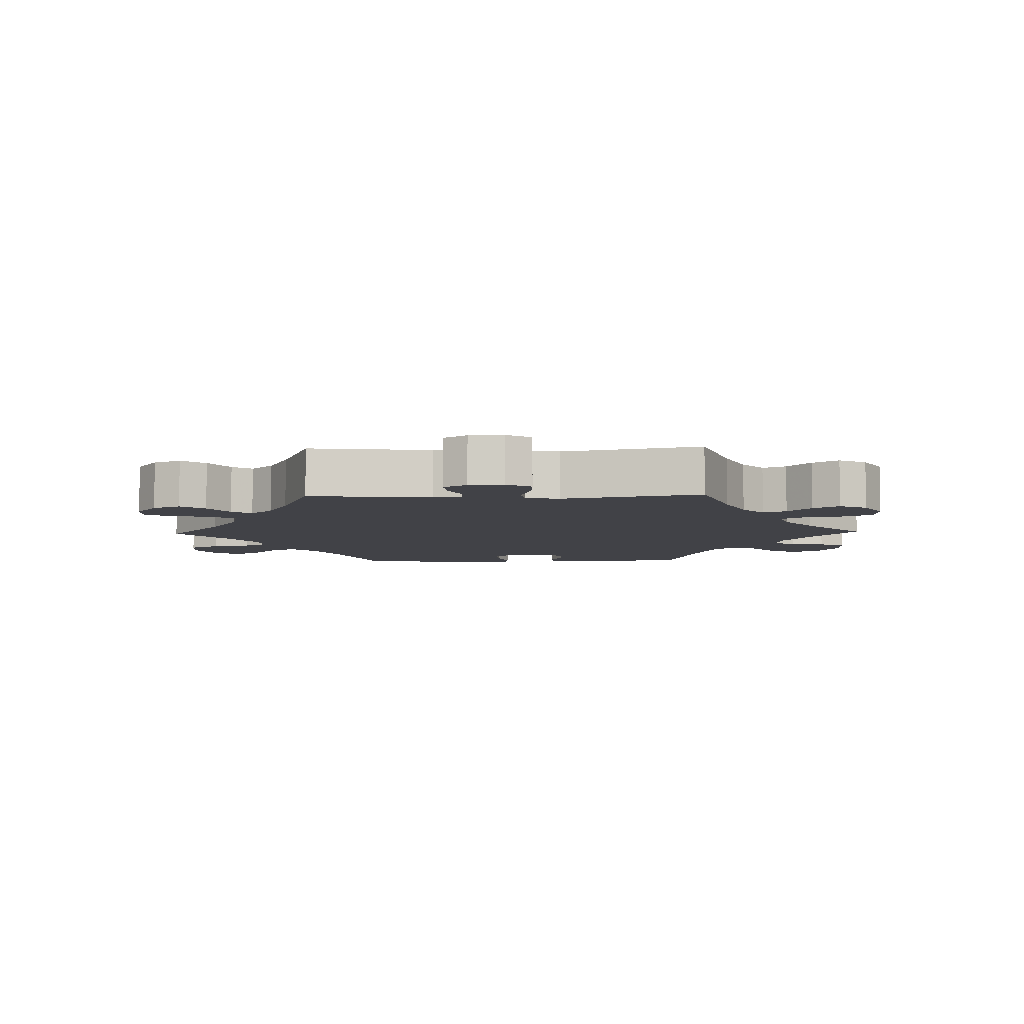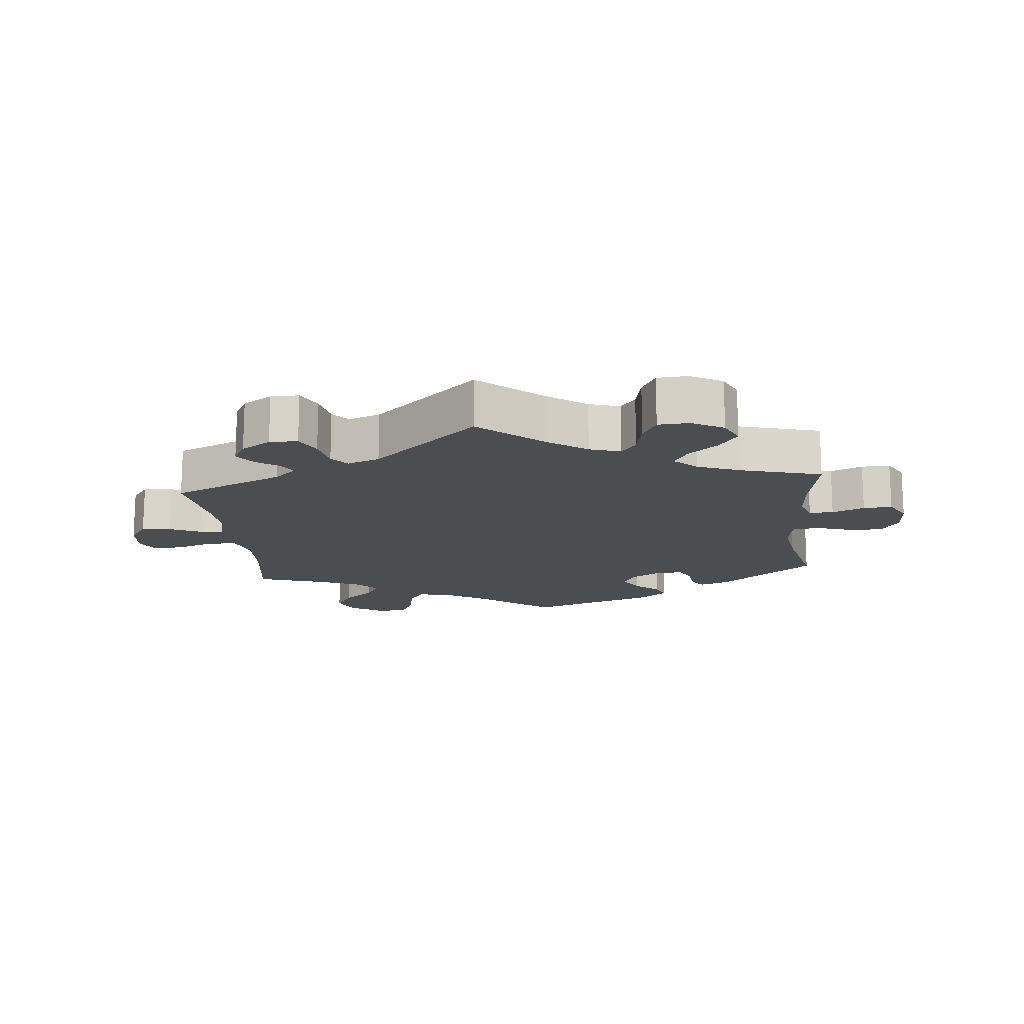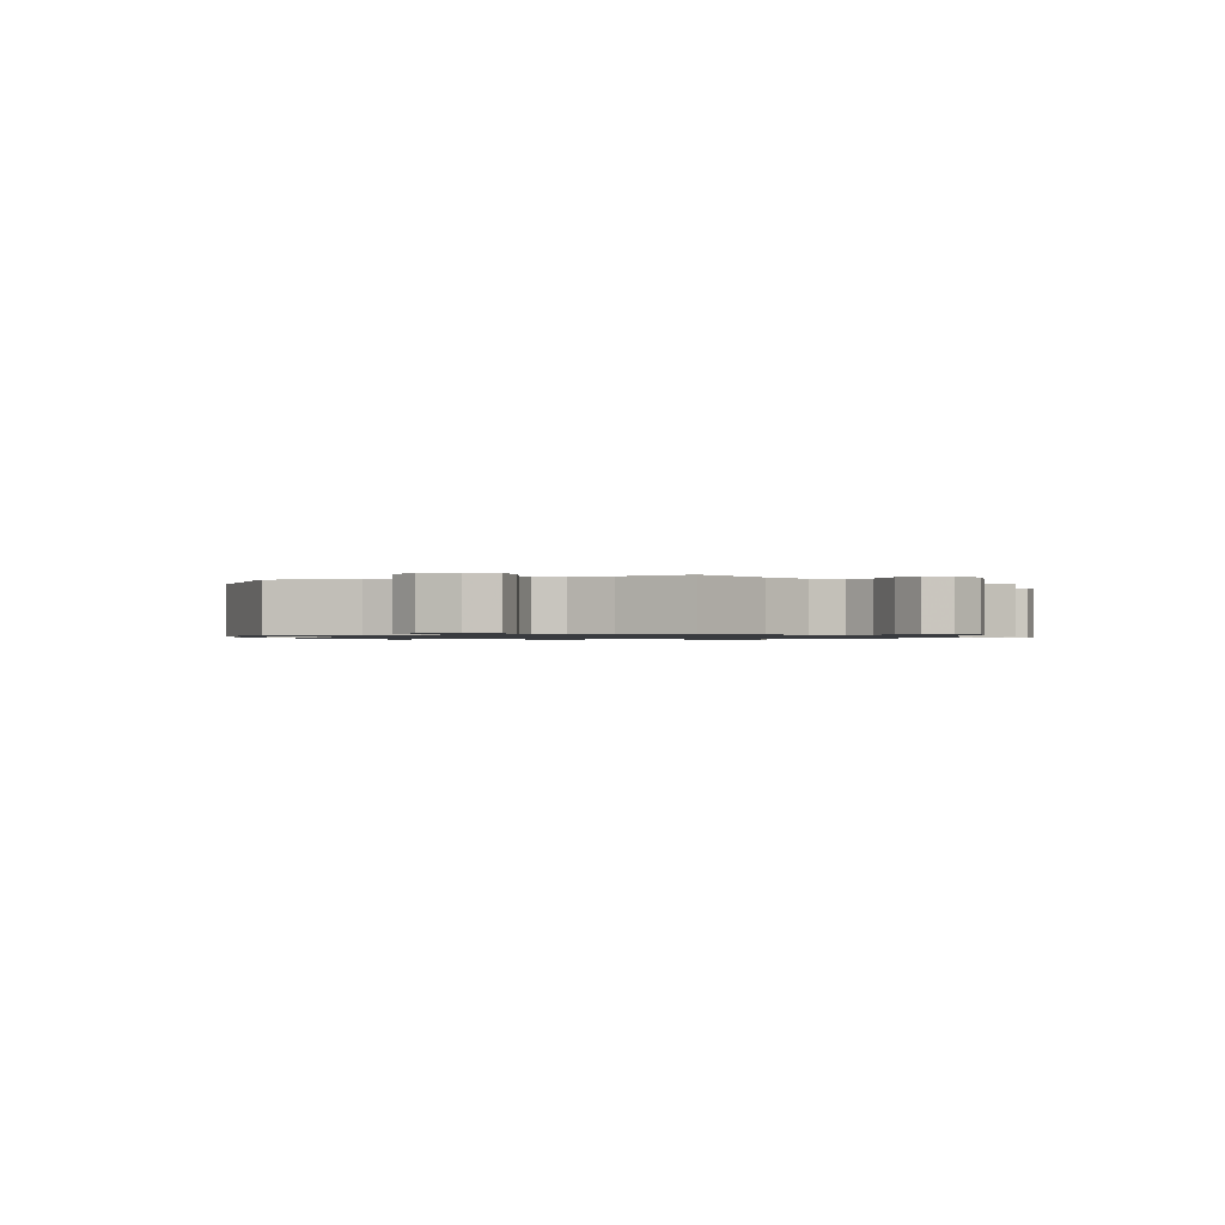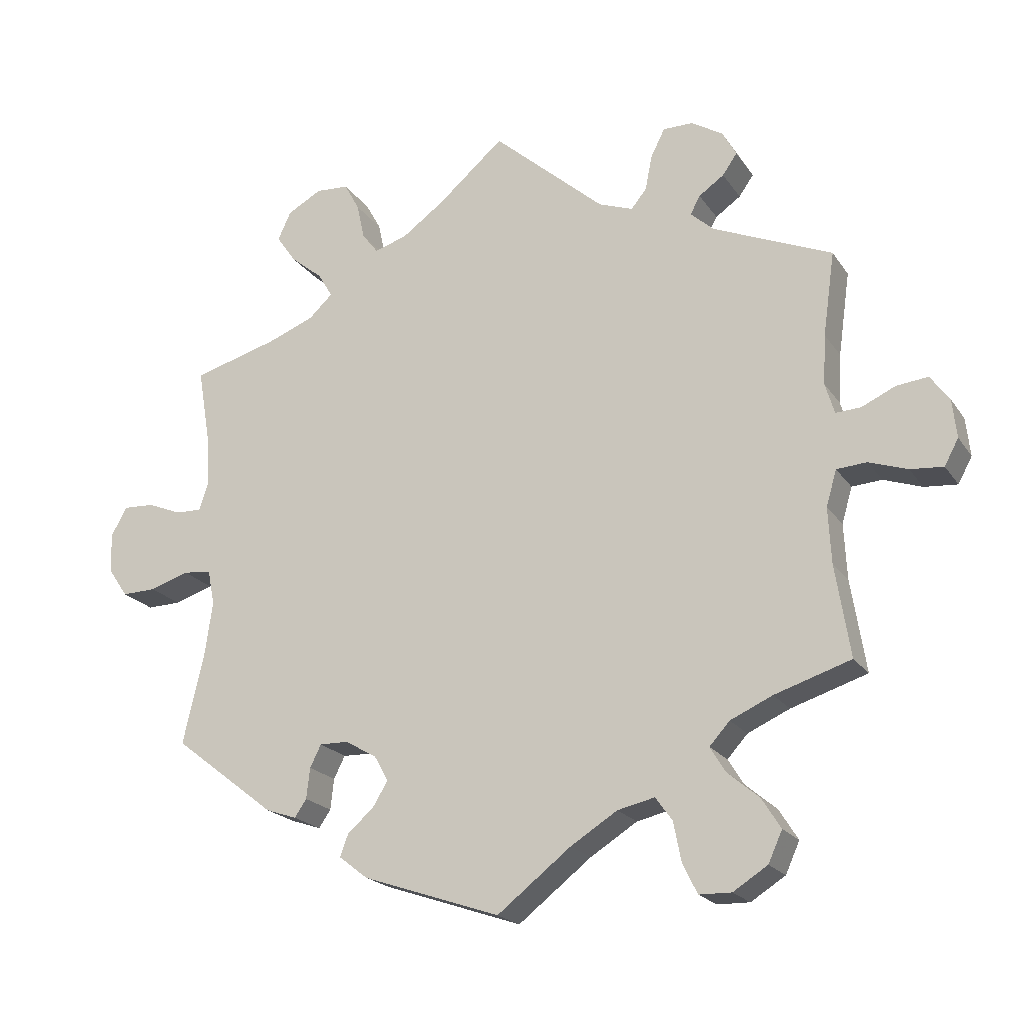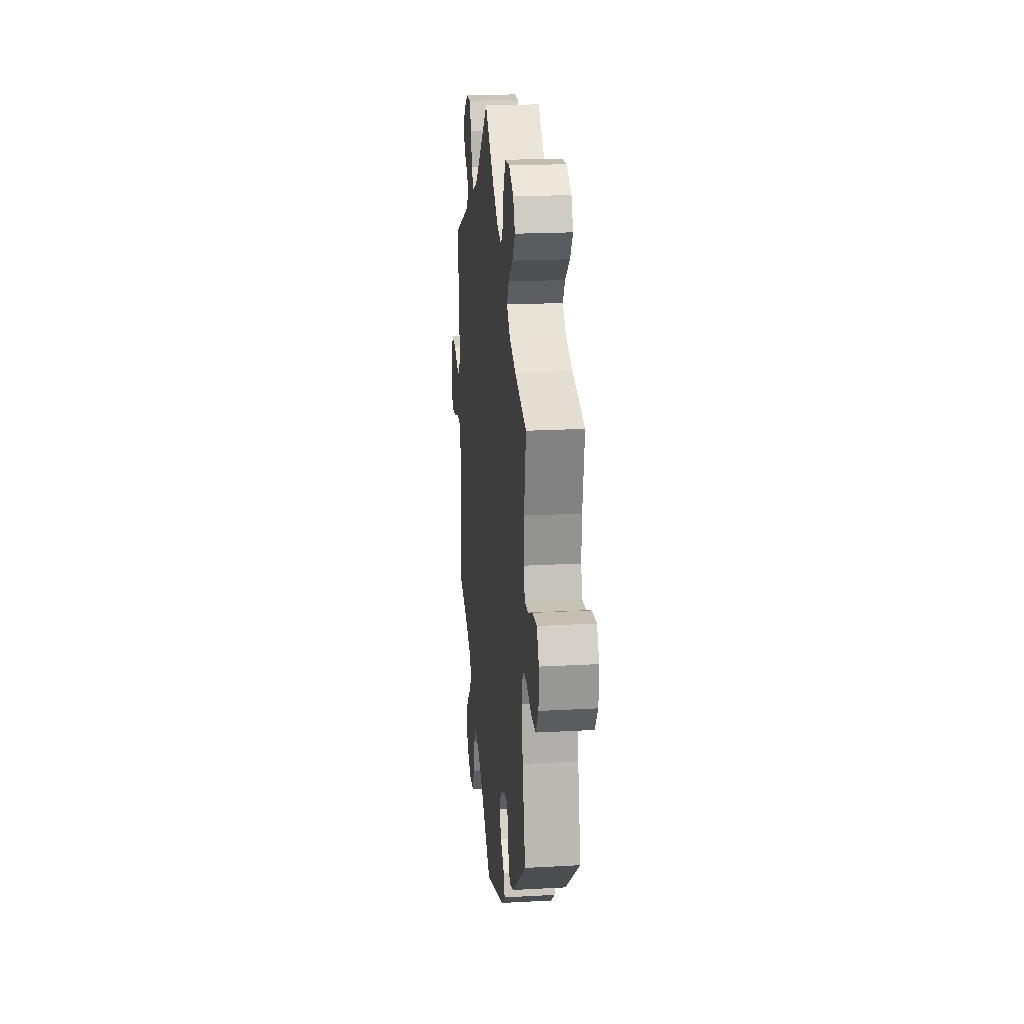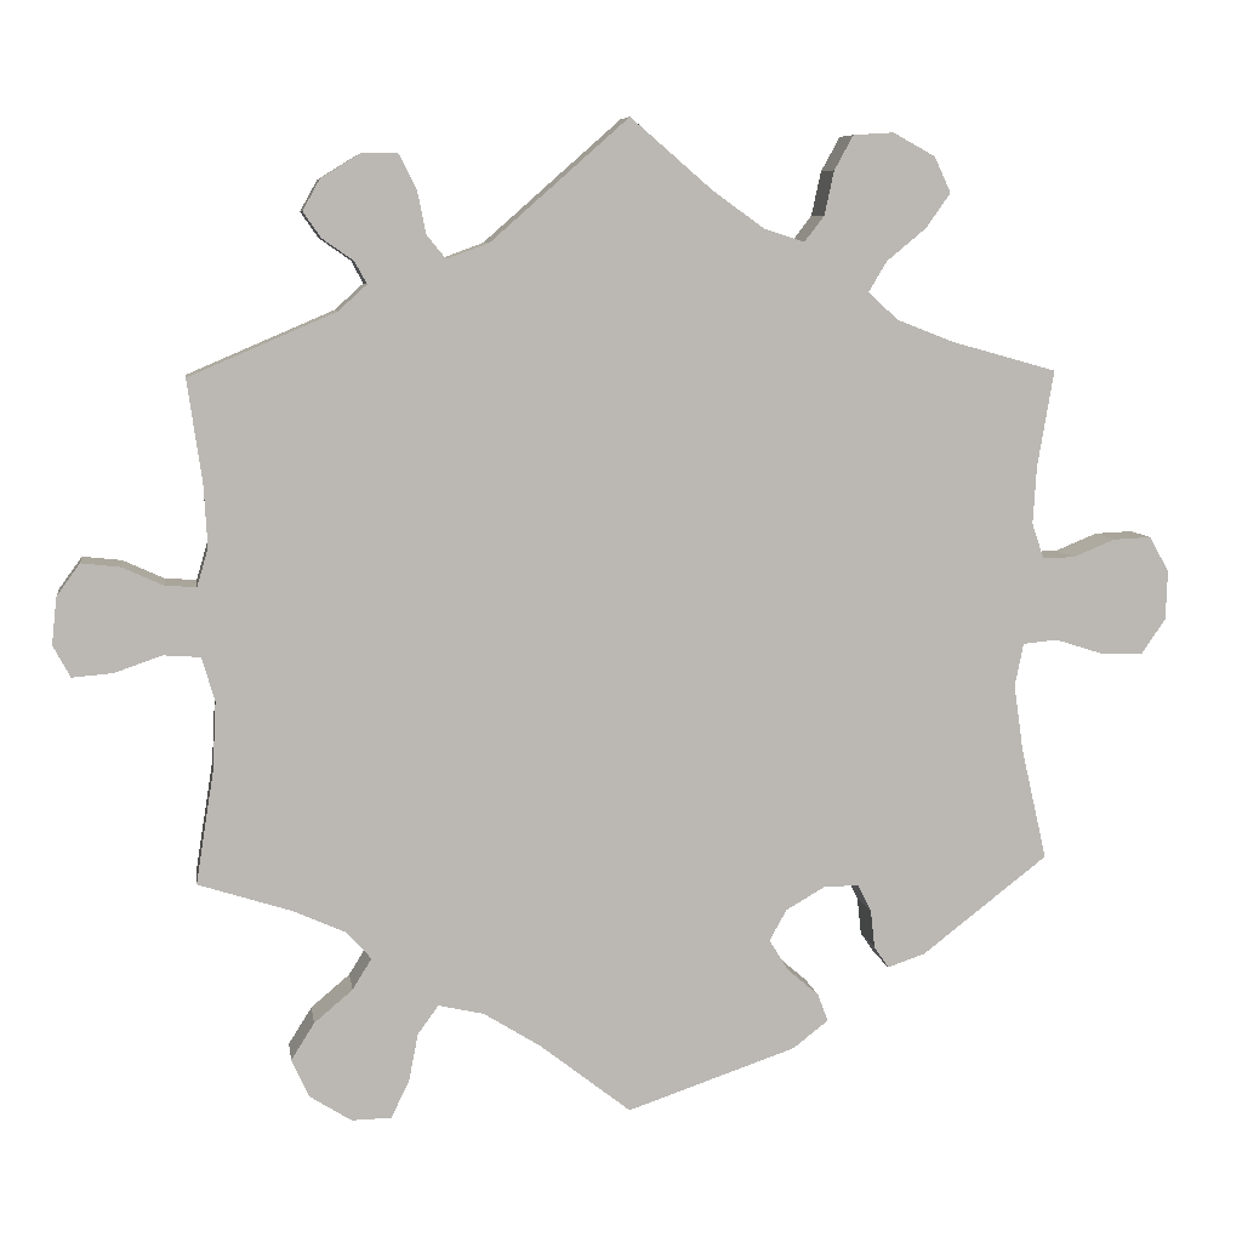
<metadata>
{"format":"obj","ext":"obj","renderer":"f3d","projection":"perspective","resolution":1024,"background":"white","views":[{"elev":-6.8,"azim":-28.3,"up":"+Y"},{"elev":-15.6,"azim":5.9,"up":"+Y"},{"elev":-1.0,"azim":-130.4,"up":"+Y"},{"elev":-20.5,"azim":-155.5,"up":"+Z"},{"elev":20.3,"azim":84.2,"up":"+Z"},{"elev":7.6,"azim":-8.6,"up":"+Z"}]}
</metadata>
<code>
v 0.095 0.07 0.496
v 0.155 0.07 0.453
v 0.202 0.07 0.438
v 0.225 0.07 0.468
v 0.236 0.07 0.519
v 0.258 0.07 0.559
v 0.305 0.07 0.562
v 0.354 0.07 0.535
v 0.373 0.07 0.494
v 0.345 0.07 0.454
v 0.299 0.07 0.416
v 0.278 0.07 0.381
v 0.312 0.07 0.349
v 0.379 0.07 0.323
v 0.501 0.07 0.289
v 0.482 0.07 0.176
v 0.478 0.07 0.11
v 0.492 0.07 0.069
v 0.529 0.07 0.07
v 0.578 0.07 0.09
v 0.622 0.07 0.092
v 0.645 0.07 0.051
v 0.643 0.07 -0.006
v 0.615 0.07 -0.047
v 0.566 0.07 -0.046
v 0.51 0.07 -0.028
v 0.47 0.07 -0.032
v 0.46 0.07 -0.082
v 0.471 0.07 -0.159
v 0.501 0.07 -0.289
v 0.355 0.07 -0.402
v 0.311 0.07 -0.417
v 0.294 0.07 -0.392
v 0.289 0.07 -0.348
v 0.273 0.07 -0.316
v 0.232 0.07 -0.317
v 0.187 0.07 -0.343
v 0.167 0.07 -0.379
v 0.189 0.07 -0.415
v 0.226 0.07 -0.447
v 0.238 0.07 -0.479
v 0.197 0.07 -0.511
v 0 0.07 -0.578
v -0.105 0.07 -0.496
v -0.172 0.07 -0.454
v -0.225 0.07 -0.442
v -0.249 0.07 -0.475
v -0.26 0.07 -0.531
v -0.281 0.07 -0.574
v -0.327 0.07 -0.575
v -0.376 0.07 -0.544
v -0.396 0.07 -0.5
v -0.369 0.07 -0.457
v -0.324 0.07 -0.419
v -0.302 0.07 -0.383
v -0.331 0.07 -0.351
v -0.391 0.07 -0.324
v -0.5 0.07 -0.289
v -0.479 0.07 -0.157
v -0.475 0.07 -0.078
v -0.49 0.07 -0.027
v -0.533 0.07 -0.024
v -0.588 0.07 -0.043
v -0.635 0.07 -0.047
v -0.655 0.07 -0.01
v -0.649 0.07 0.045
v -0.622 0.07 0.082
v -0.577 0.07 0.077
v -0.529 0.07 0.055
v -0.493 0.07 0.053
v -0.48 0.07 0.097
v -0.484 0.07 0.168
v -0.501 0.07 0.288
v -0.331 0.07 0.361
v -0.298 0.07 0.391
v -0.312 0.07 0.417
v -0.348 0.07 0.442
v -0.369 0.07 0.472
v -0.349 0.07 0.508
v -0.304 0.07 0.536
v -0.261 0.07 0.536
v -0.241 0.07 0.496
v -0.231 0.07 0.446
v -0.209 0.07 0.419
v -0.16 0.07 0.437
v 0 0.07 0.578
v 0.095 0 0.496
v 0.155 0 0.453
v 0.202 0 0.438
v 0.225 0 0.468
v 0.236 0 0.519
v 0.258 0 0.559
v 0.305 0 0.562
v 0.354 0 0.535
v 0.373 0 0.494
v 0.345 0 0.454
v 0.299 0 0.416
v 0.278 0 0.381
v 0.312 0 0.349
v 0.379 0 0.323
v 0.501 0 0.289
v 0.482 0 0.176
v 0.478 0 0.11
v 0.492 0 0.069
v 0.529 0 0.07
v 0.578 0 0.09
v 0.622 0 0.092
v 0.645 0 0.051
v 0.643 0 -0.006
v 0.615 0 -0.047
v 0.566 0 -0.046
v 0.51 0 -0.028
v 0.47 0 -0.032
v 0.46 0 -0.082
v 0.471 0 -0.159
v 0.501 0 -0.289
v 0.355 0 -0.402
v 0.311 0 -0.417
v 0.294 0 -0.392
v 0.289 0 -0.348
v 0.273 0 -0.316
v 0.232 0 -0.317
v 0.187 0 -0.343
v 0.167 0 -0.379
v 0.189 0 -0.415
v 0.226 0 -0.447
v 0.238 0 -0.479
v 0.197 0 -0.511
v 0 0 -0.578
v -0.105 0 -0.496
v -0.172 0 -0.454
v -0.225 0 -0.442
v -0.249 0 -0.475
v -0.26 0 -0.531
v -0.281 0 -0.574
v -0.327 0 -0.575
v -0.376 0 -0.544
v -0.396 0 -0.5
v -0.369 0 -0.457
v -0.324 0 -0.419
v -0.302 0 -0.383
v -0.331 0 -0.351
v -0.391 0 -0.324
v -0.5 0 -0.289
v -0.479 0 -0.157
v -0.475 0 -0.078
v -0.49 0 -0.027
v -0.533 0 -0.024
v -0.588 0 -0.043
v -0.635 0 -0.047
v -0.655 0 -0.01
v -0.649 0 0.045
v -0.622 0 0.082
v -0.577 0 0.077
v -0.529 0 0.055
v -0.493 0 0.053
v -0.48 0 0.097
v -0.484 0 0.168
v -0.501 0 0.288
v -0.331 0 0.361
v -0.298 0 0.391
v -0.312 0 0.417
v -0.348 0 0.442
v -0.369 0 0.472
v -0.349 0 0.508
v -0.304 0 0.536
v -0.261 0 0.536
v -0.241 0 0.496
v -0.231 0 0.446
v -0.209 0 0.419
v -0.16 0 0.437
v 0 0 0.578
f 85 86 1
f 84 85 1 2
f 80 81 82 83
f 78 79 80 83
f 76 77 78 83
f 75 76 83 84
f 74 75 84 2
f 72 73 74 2
f 66 67 68 69
f 66 69 70
f 65 66 70
f 62 63 64 65
f 61 62 65 70
f 60 61 70 71
f 57 58 59
f 56 57 59 60
f 55 56 60 71
f 51 52 53 54
f 51 54 55
f 50 51 55
f 47 48 49 50
f 46 47 50 55
f 45 46 55 71
f 41 42 43 44
f 39 40 41 44
f 38 39 44 45
f 37 38 45 71
f 31 32 33 34
f 29 30 31 34
f 28 29 34 35
f 27 28 35 36
f 23 24 25 26
f 23 26 27
f 22 23 27
f 19 20 21 22
f 18 19 22 27
f 17 18 27 36
f 14 15 16
f 13 14 16 17
f 12 13 17 36
f 8 9 10 11
f 8 11 12
f 7 8 12
f 4 5 6 7
f 3 4 7 12
f 36 37 71 72
f 12 36 72
f 2 3 12 72
f 87 172 171
f 88 87 171 170
f 169 168 167 166
f 169 166 165 164
f 169 164 163 162
f 170 169 162 161
f 88 170 161 160
f 88 160 159 158
f 155 154 153 152
f 156 155 152
f 156 152 151
f 151 150 149 148
f 156 151 148 147
f 157 156 147 146
f 145 144 143
f 146 145 143 142
f 157 146 142 141
f 140 139 138 137
f 141 140 137
f 141 137 136
f 136 135 134 133
f 141 136 133 132
f 157 141 132 131
f 130 129 128 127
f 130 127 126 125
f 131 130 125 124
f 157 131 124 123
f 120 119 118 117
f 120 117 116 115
f 121 120 115 114
f 122 121 114 113
f 112 111 110 109
f 113 112 109
f 113 109 108
f 108 107 106 105
f 113 108 105 104
f 122 113 104 103
f 102 101 100
f 103 102 100 99
f 122 103 99 98
f 97 96 95 94
f 98 97 94
f 98 94 93
f 93 92 91 90
f 98 93 90 89
f 158 157 123 122
f 158 122 98
f 158 98 89 88
f 1 87 88 2
f 2 88 89 3
f 3 89 90 4
f 4 90 91 5
f 5 91 92 6
f 6 92 93 7
f 7 93 94 8
f 8 94 95 9
f 9 95 96 10
f 10 96 97 11
f 11 97 98 12
f 12 98 99 13
f 13 99 100 14
f 14 100 101 15
f 15 101 102 16
f 16 102 103 17
f 17 103 104 18
f 18 104 105 19
f 19 105 106 20
f 20 106 107 21
f 21 107 108 22
f 22 108 109 23
f 23 109 110 24
f 24 110 111 25
f 25 111 112 26
f 26 112 113 27
f 27 113 114 28
f 28 114 115 29
f 29 115 116 30
f 30 116 117 31
f 31 117 118 32
f 32 118 119 33
f 33 119 120 34
f 34 120 121 35
f 35 121 122 36
f 36 122 123 37
f 37 123 124 38
f 38 124 125 39
f 39 125 126 40
f 40 126 127 41
f 41 127 128 42
f 42 128 129 43
f 43 129 130 44
f 44 130 131 45
f 45 131 132 46
f 46 132 133 47
f 47 133 134 48
f 48 134 135 49
f 49 135 136 50
f 50 136 137 51
f 51 137 138 52
f 52 138 139 53
f 53 139 140 54
f 54 140 141 55
f 55 141 142 56
f 56 142 143 57
f 57 143 144 58
f 58 144 145 59
f 59 145 146 60
f 60 146 147 61
f 61 147 148 62
f 62 148 149 63
f 63 149 150 64
f 64 150 151 65
f 65 151 152 66
f 66 152 153 67
f 67 153 154 68
f 68 154 155 69
f 69 155 156 70
f 70 156 157 71
f 71 157 158 72
f 72 158 159 73
f 73 159 160 74
f 74 160 161 75
f 75 161 162 76
f 76 162 163 77
f 77 163 164 78
f 78 164 165 79
f 79 165 166 80
f 80 166 167 81
f 81 167 168 82
f 82 168 169 83
f 83 169 170 84
f 84 170 171 85
f 85 171 172 86
f 86 172 87 1

</code>
